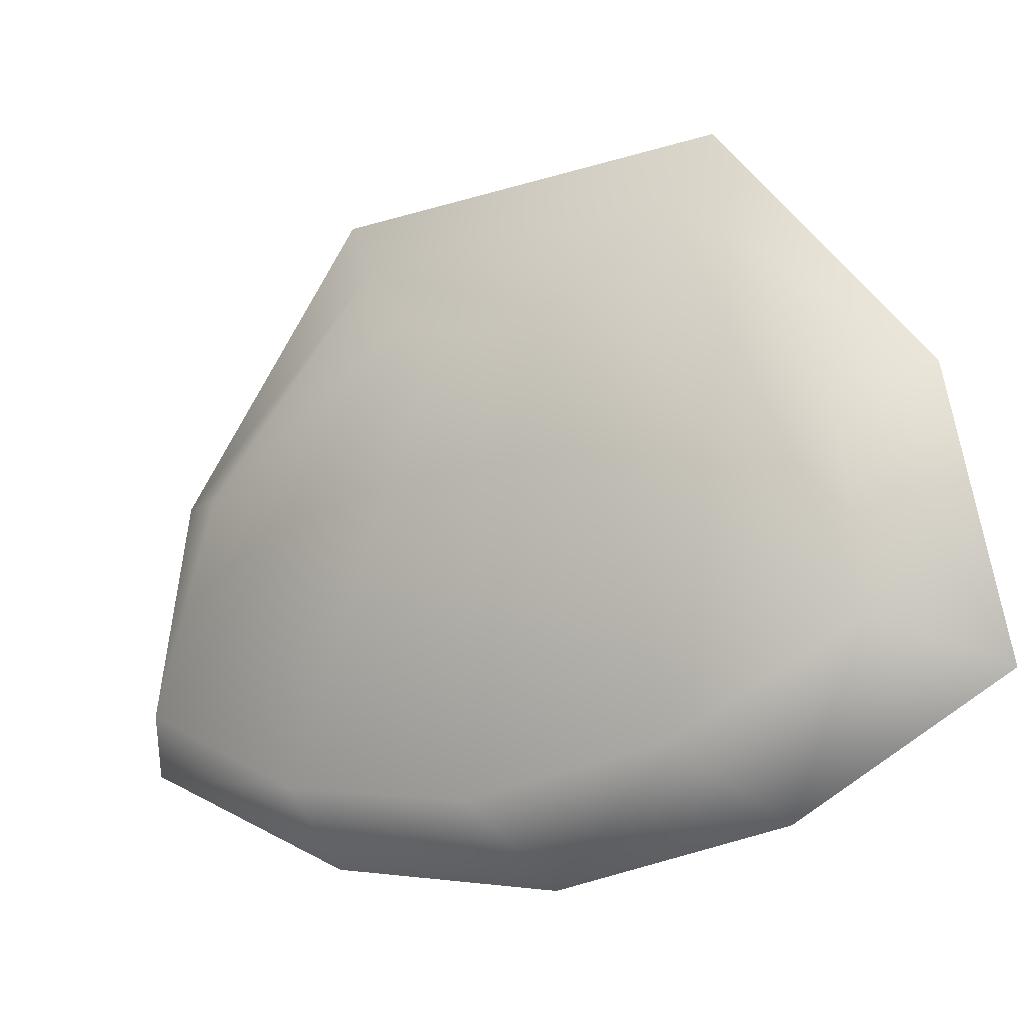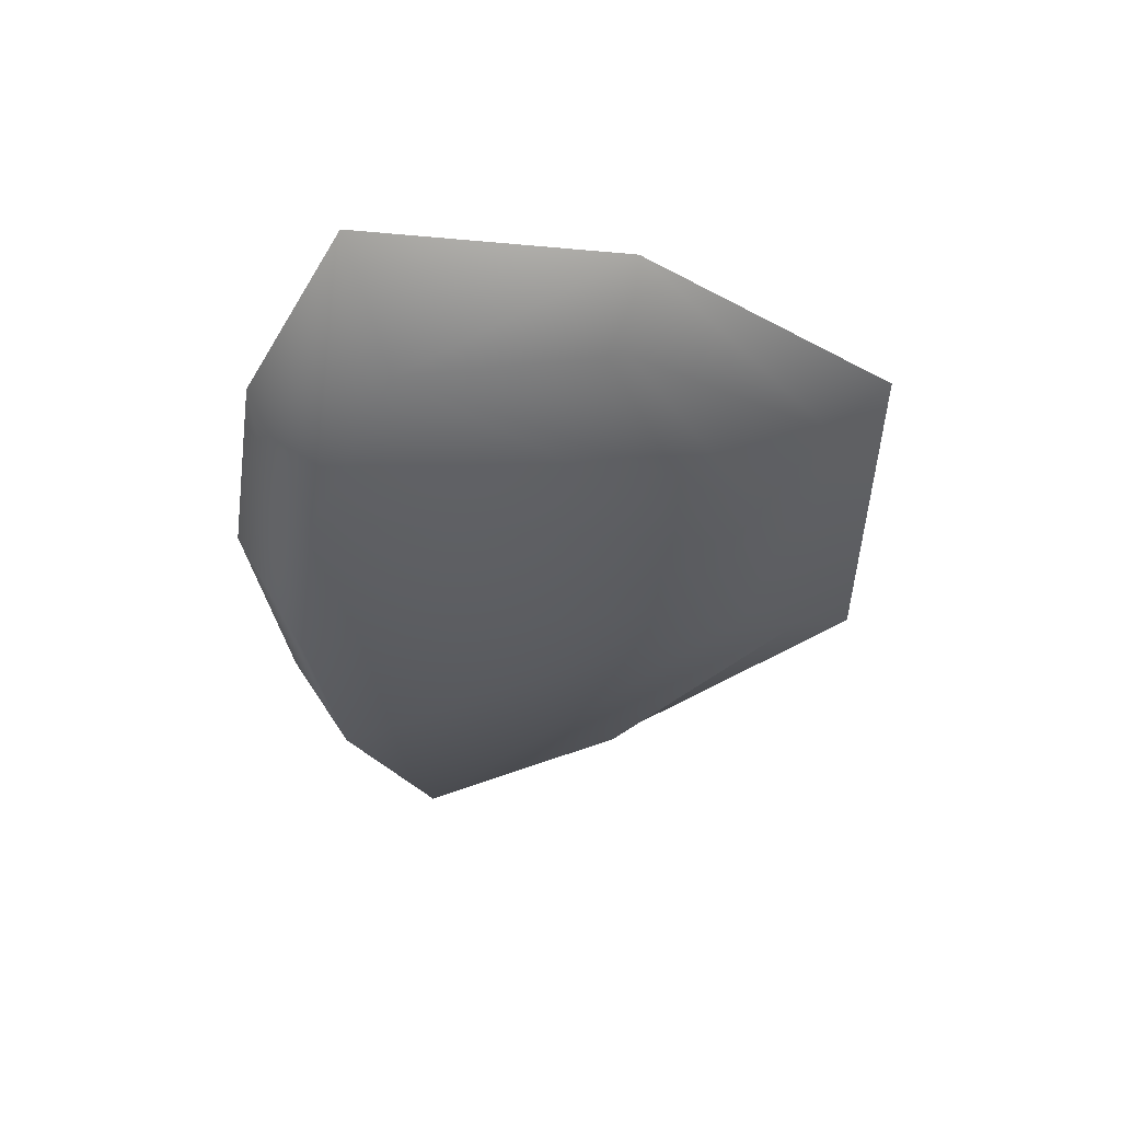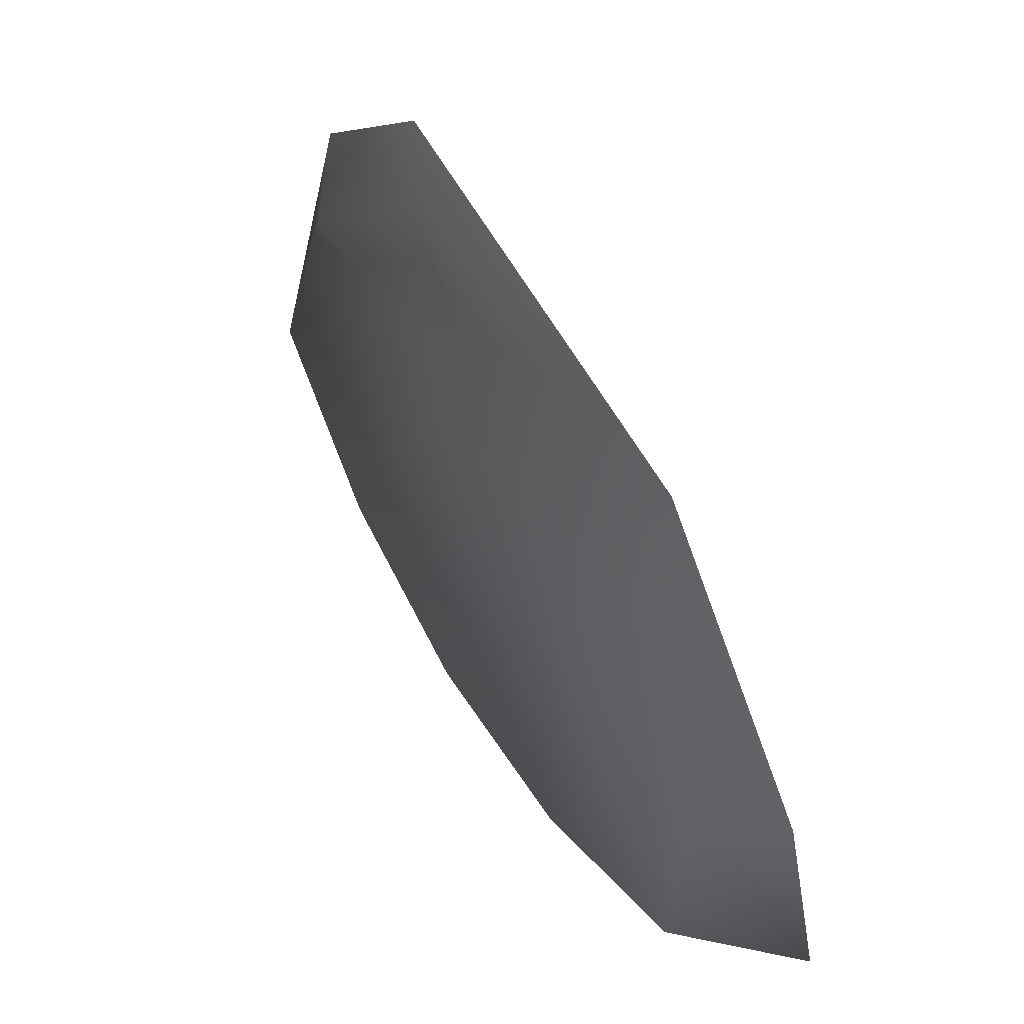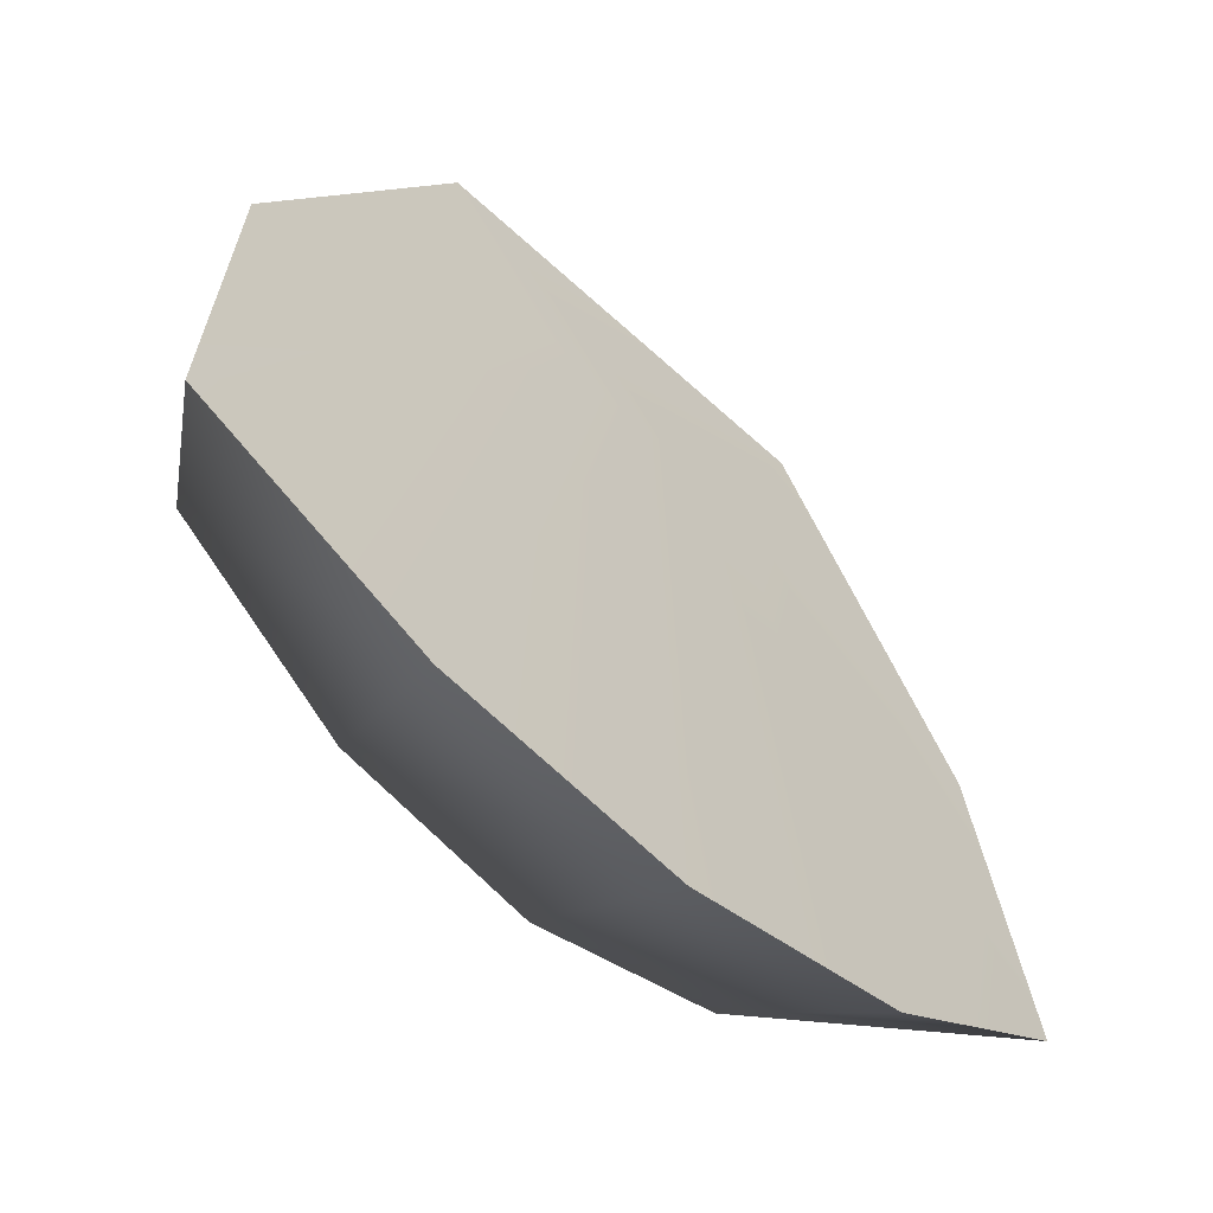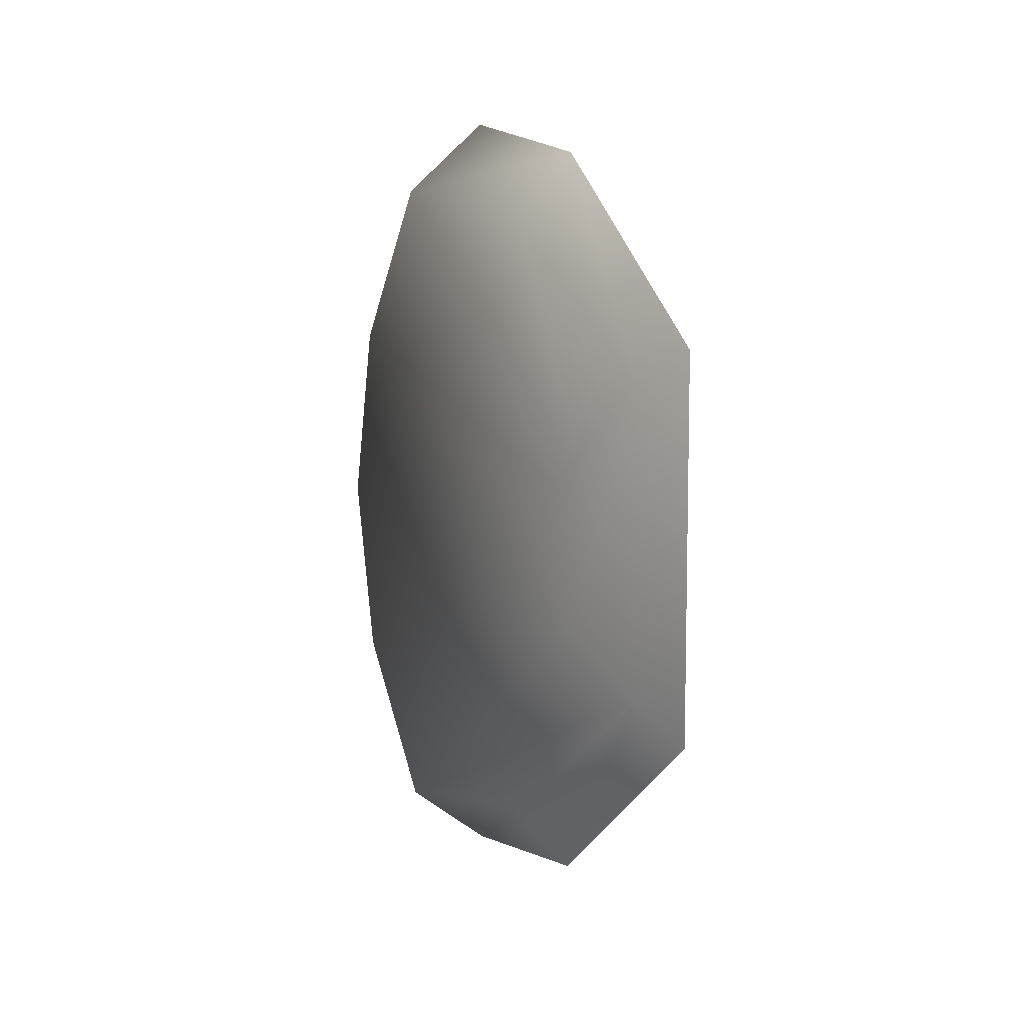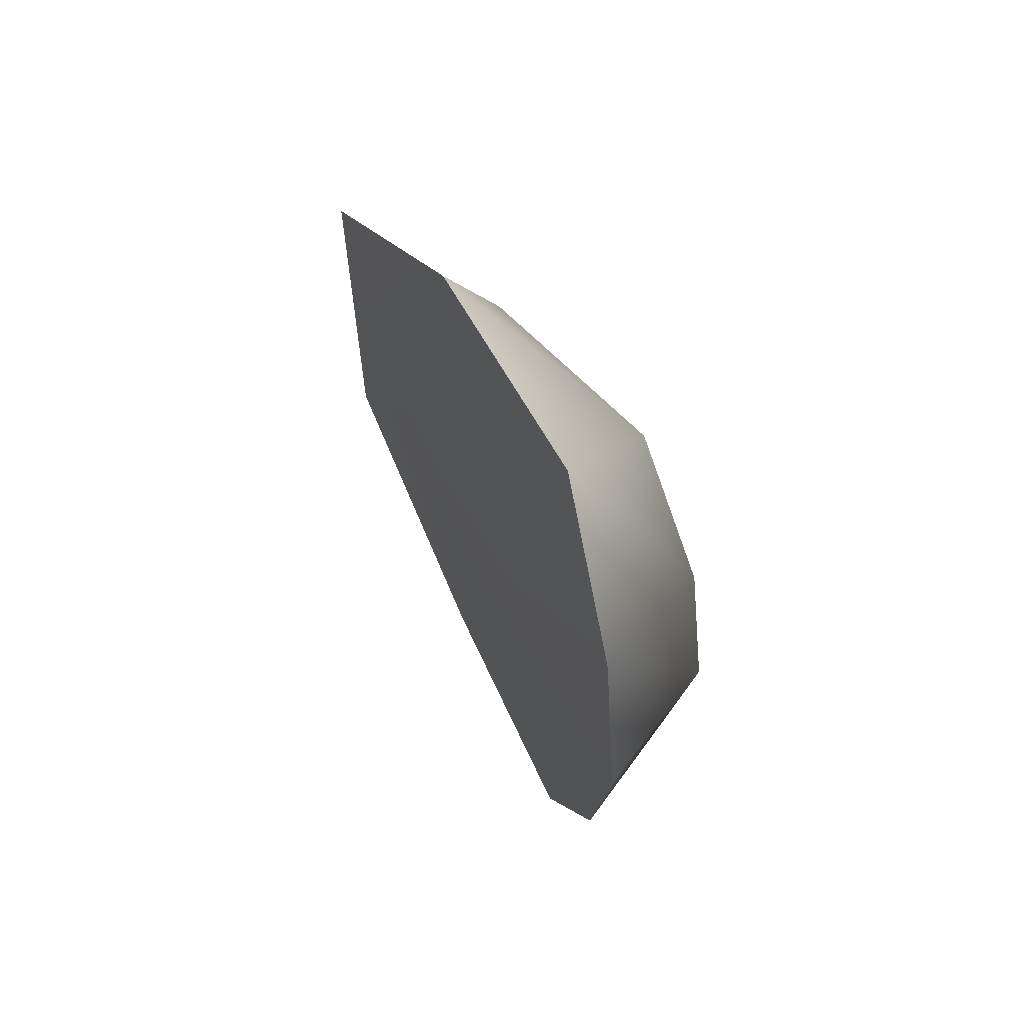
<metadata>
{"format":"obj","ext":"obj","renderer":"f3d","projection":"perspective","resolution":1024,"background":"white","views":[{"elev":-17.0,"azim":122.1,"up":"+Y"},{"elev":53.0,"azim":82.4,"up":"+Z"},{"elev":62.1,"azim":150.2,"up":"+Y"},{"elev":-47.8,"azim":-136.9,"up":"+Y"},{"elev":8.2,"azim":152.4,"up":"+Z"},{"elev":62.6,"azim":-30.9,"up":"+Z"}]}
</metadata>
<code>
g default
v 0.511 -0.1019 -0.09772
v 0.5202 -0.166 -0.1083
v 0.5252 -0.192 -0.05692
v 0.5269 -0.201 -0
v 0.5252 -0.192 0.05692
v 0.5202 -0.166 0.1083
v 0.511 -0.1019 0.09772
v 0.4952 -0.097 -0.1195
v 0.4884 -0.1756 -0.1324
v 0.4841 -0.2074 -0.0696
v 0.4826 -0.2183 0
v 0.4841 -0.2074 0.0696
v 0.4884 -0.1756 0.1324
v 0.4952 -0.097 0.1195
v 0.5043 -0.03958 0.04886
v 0.5148 -0.06157 0.02935
v 0.5161 -0.06879 0.01549
v 0.5166 -0.0713 -0
v 0.5161 -0.06879 -0.01549
v 0.5148 -0.06157 -0.02935
v 0.5043 -0.03958 -0.04886
v 0.498 -0.02072 -0.05974
v 0.4975 -0.04766 -0.03594
v 0.4963 -0.05655 -0.01898
v 0.4959 -0.05963 0
v 0.4963 -0.05655 0.01898
v 0.4975 -0.04766 0.03594
v 0.498 -0.02072 0.05974
g pCylinder5
f 1 2 9 8
f 2 3 10 9
f 3 4 11 10
f 4 5 12 11
f 5 6 13 12
f 6 7 14 13
f 2 1 21 20
f 3 2 20 19
f 4 3 19 18
f 5 4 18 17
f 6 5 17 16
f 7 6 16 15
f 8 9 23 22
f 9 10 24 23
f 10 11 25 24
f 11 12 26 25
f 12 13 27 26
f 13 14 28 27
f 15 28 14 7
f 8 22 21 1
f 15 21 22 28
f 15 16 17 18 19 20 21
f 22 23 24 25 26 27 28

</code>
